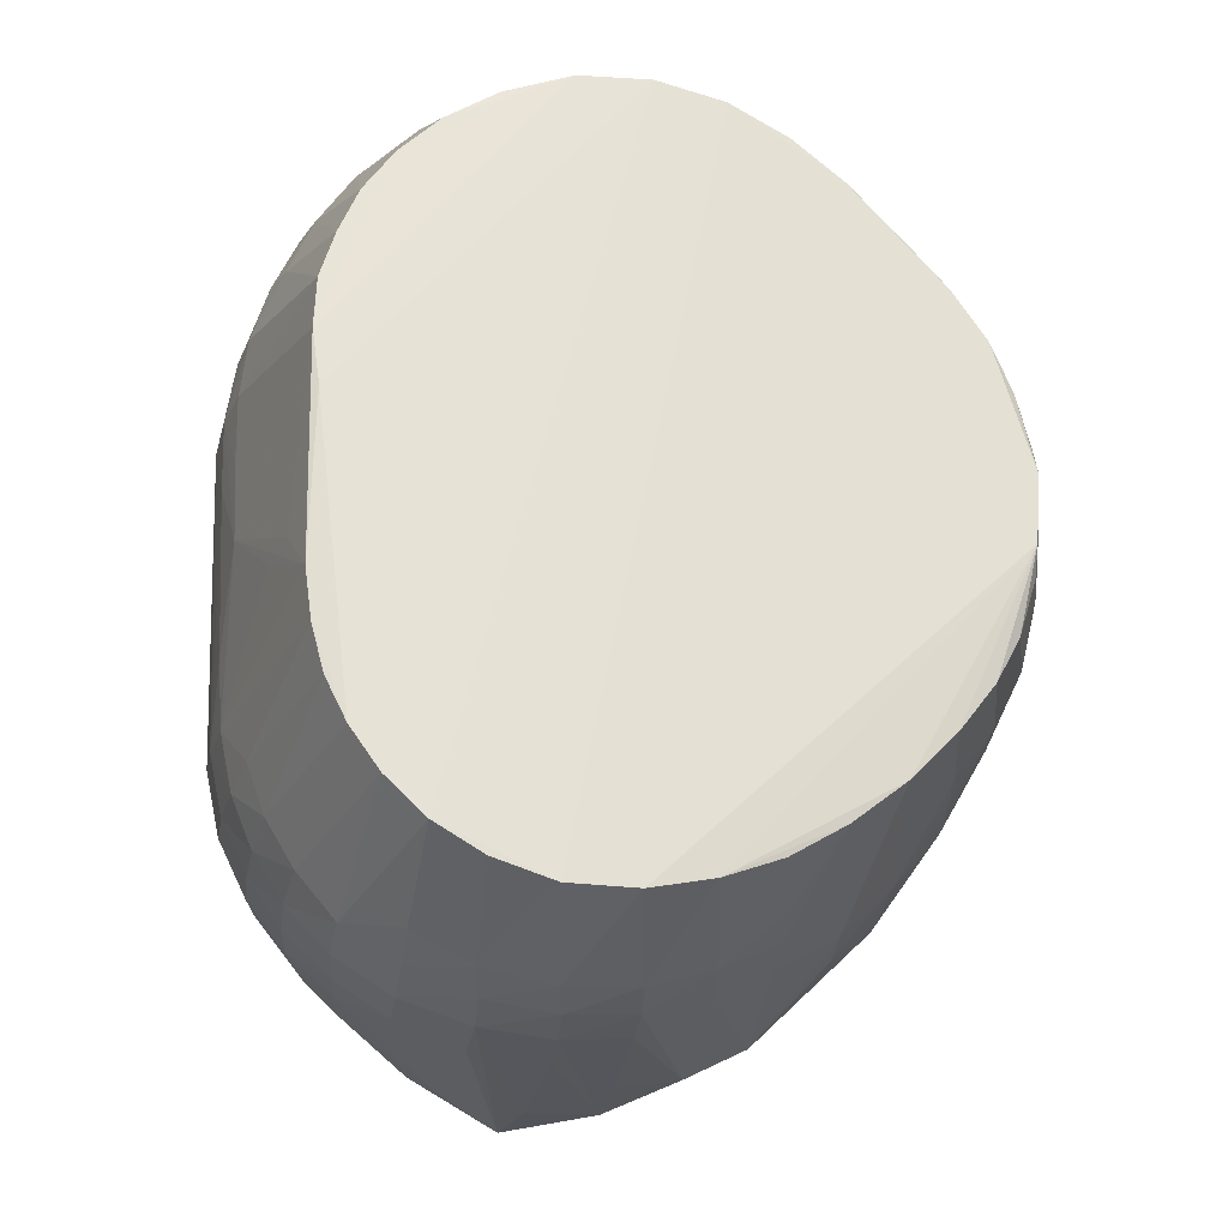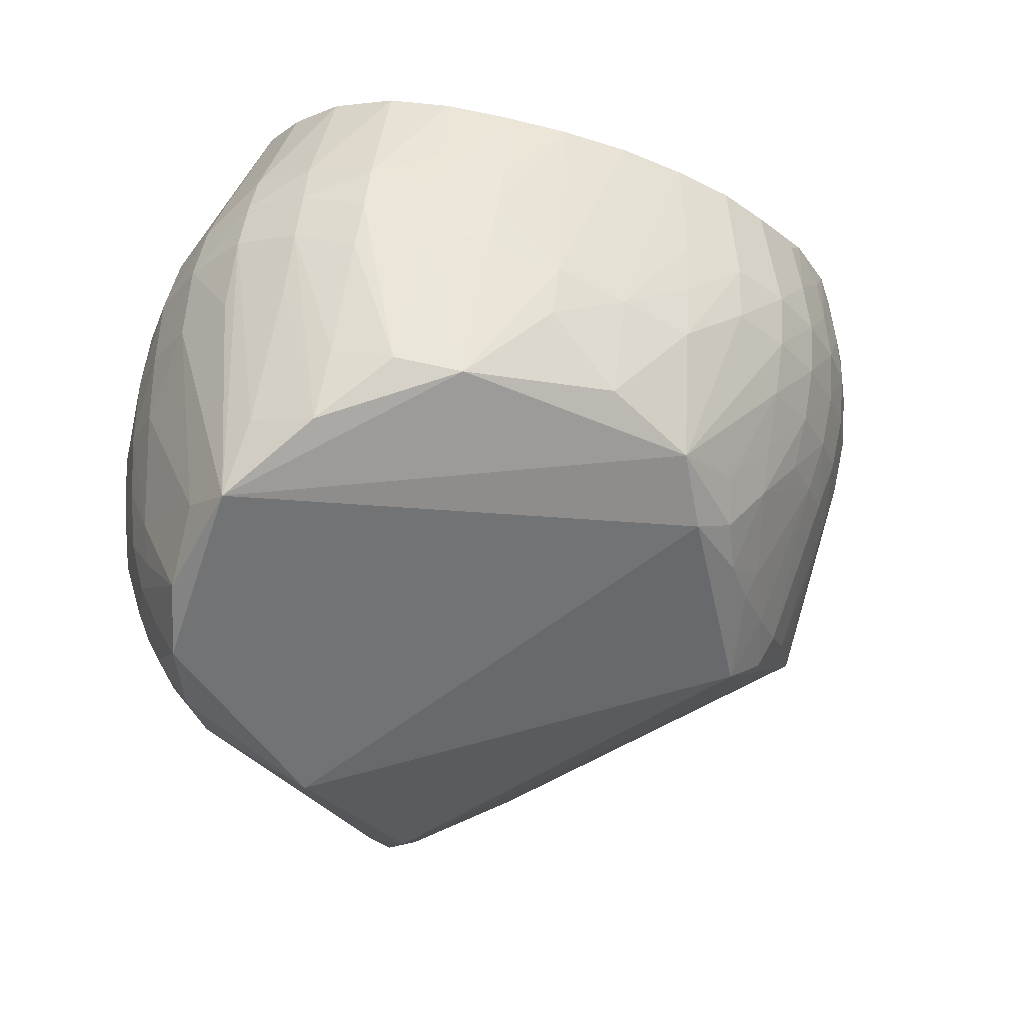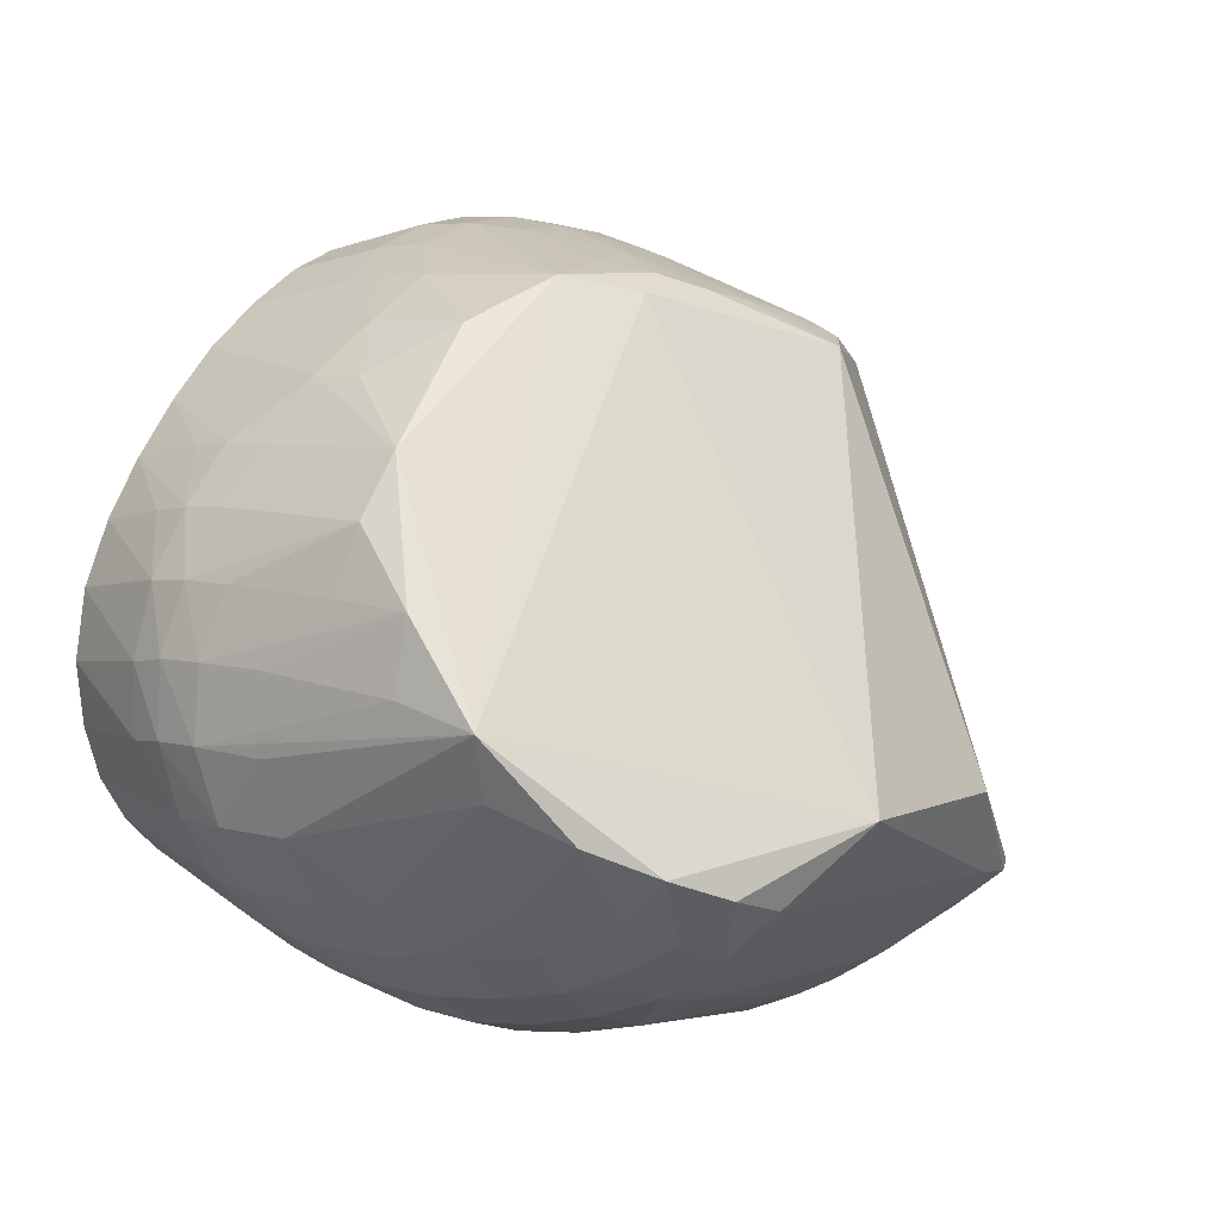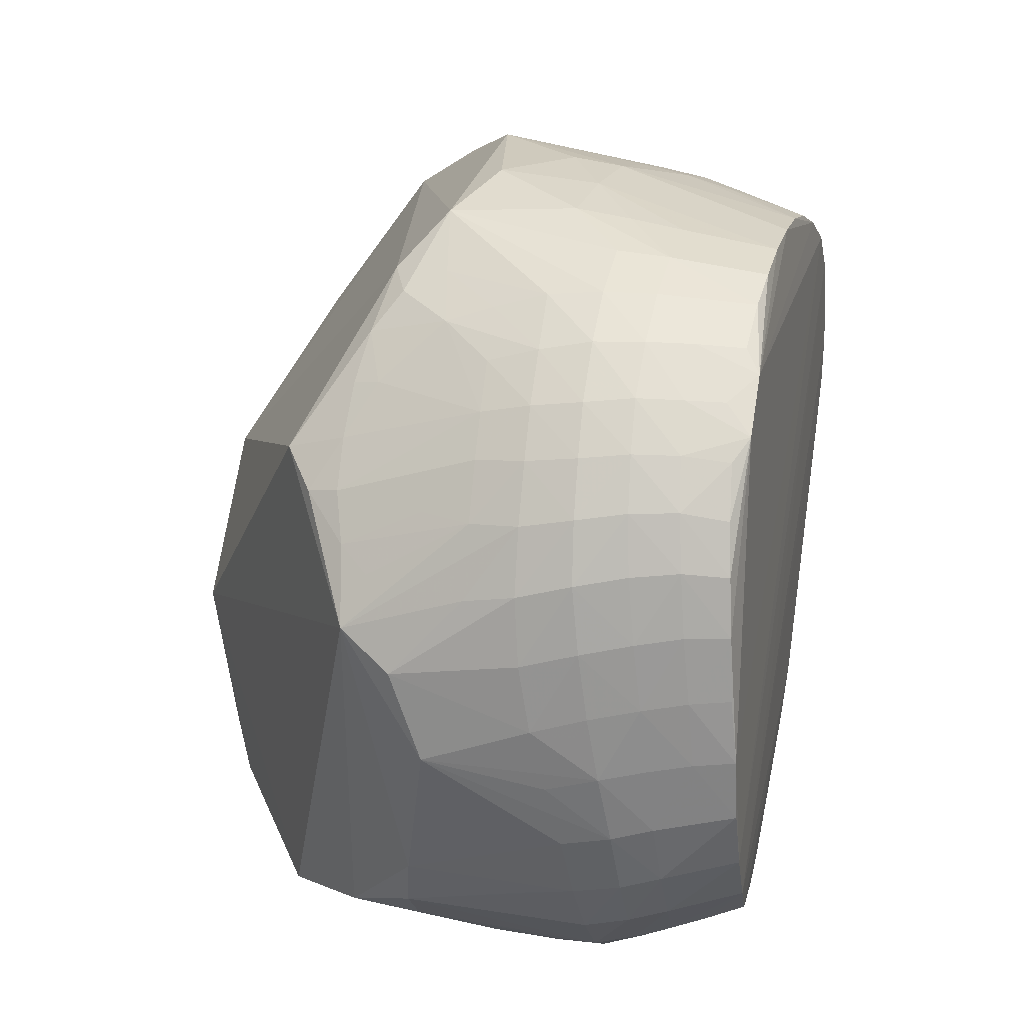
<metadata>
{"format":"obj","ext":"obj","renderer":"f3d","projection":"perspective","resolution":1024,"background":"white","views":[{"elev":64.7,"azim":-91.9,"up":"+Y"},{"elev":-28.0,"azim":-68.8,"up":"+Y"},{"elev":-3.4,"azim":-55.6,"up":"+Z"},{"elev":71.4,"azim":99.0,"up":"+Z"}]}
</metadata>
<code>
v 0.1747 0.1115 -0.01281
v 0.1741 0.1077 0.01899
v 0.1318 0.09241 0.09557
v 0.1098 0.08584 0.1159
v 0.1512 0.09699 0.07371
v 0.1655 0.1143 -0.04303
v 0.1346 0.1196 -0.08463
v 0.1516 0.1172 -0.06637
v 0.2 -0.004703 -0.03645
v 0.1966 0.0263 -0.06056
v 0.2007 0.0223 -0.0299
v 0.1997 -0.04178 -0.02226
v 0.1824 0.09466 -0.01551
v 0.1754 0.0973 -0.04663
v 0.1001 -0.1593 -0.1119
v 0.0765 -0.1623 -0.112
v 0.04306 -0.1808 -0.07871
v 0.03928 0.01841 -0.1638
v 0.07083 0.018 -0.1638
v 0.06881 -0.005142 -0.17
v 0.08727 0.08108 0.1349
v 0.09084 0.06085 0.1364
v 0.114 0.06755 0.1165
v 0.01792 0.06999 0.1631
v 0.01902 0.04783 0.1657
v 0.04336 0.05108 0.1618
v 0.04258 0.07282 0.1578
v 0.05099 -0.06015 0.1346
v 0.05606 -0.03822 0.1433
v 0.0284 -0.03998 0.1484
v 0.1904 0.008037 0.0239
v 0.05664 -0.1097 -0.1505
v 0.1161 0.1212 -0.09845
v 0.09564 0.123 -0.1075
v 0.1187 -0.06456 0.1074
v 0.1489 -0.04568 0.08221
v 0.06478 0.07657 0.1493
v 0.198 -0.04636 0.0004287
v 0.1658 0.1024 0.04868
v 0.0671 0.05542 0.1522
v 0.08767 -0.03623 0.1317
v 0.04095 -0.1145 0.11
v 0.01863 -0.1282 0.1019
v 0.06582 -0.03031 -0.1727
v 0.1017 -0.08888 0.1089
v 0.004901 0.07667 0.1632
v 0.1913 -0.07404 -0.06128
v 0.1358 0.07376 0.09519
v 0.1961 -0.07473 -0.03548
v 0.07861 -0.08102 0.1186
v 0.1867 -0.04721 0.02309
v -0.009049 0.06427 0.1637
v 0.1633 0.02277 -0.1168
v 0.1629 0.04688 -0.1121
v 0.1826 0.04857 -0.08737
v 0.1818 0.02473 -0.091
v 0.1894 0.0664 -0.05437
v 0.1958 0.04868 -0.05751
v 0.1764 0.06837 -0.0824
v 0.1953 0.06247 -0.02184
v 0.2008 0.04414 -0.02556
v 0.1932 0.05729 0.01023
v 0.1979 0.03773 0.004966
v 0.1878 0.02983 0.03227
v 0.1719 0.02138 0.05769
v 0.1535 0.01087 0.08139
v 0.1341 0.000786 0.1031
v 0.1108 -0.007926 0.1228
v 0.085 -0.01363 0.1396
v 0.05654 -0.01641 0.1509
v 0.02862 -0.01821 0.157
v 0.003392 -0.01956 0.1583
v 0.006275 -0.04117 0.1493
v 0.1157 0.06359 -0.1337
v 0.1382 0.06559 -0.1219
v 0.02547 0.1261 -0.1132
v 0.05093 0.1256 -0.116
v 0.189 0.0789 -0.01884
v 0.1825 0.08227 -0.05146
v 0.1691 0.08429 -0.07789
v 0.187 0.07471 0.01402
v 0.09669 0.03998 0.1344
v 0.1198 0.04719 0.1146
v 0.02189 0.02666 0.1663
v 0.04684 0.02935 0.1611
v 0.178 0.06855 0.04366
v 0.0718 0.03358 0.1506
v 0.1413 0.05398 0.0931
v 0.1618 0.06128 0.06942
v 0.07422 0.1245 -0.1145
v 0.1493 -0.129 -0.1006
v 0.1258 -0.1479 -0.1082
v 0.1765 -0.004969 -0.09684
v 0.1049 -0.1353 -0.1264
v 0.08327 -0.1112 -0.1467
v 0.08141 -0.1382 -0.1292
v 0.1609 -0.005693 -0.12
v 0.155 -0.03429 -0.1216
v 0.1387 -0.1017 -0.1231
v 0.1447 -0.08556 -0.1227
v 0.1087 -0.1102 -0.1391
v 0.1257 -0.1069 -0.1304
v 0.07095 0.03963 -0.1552
v 0.03987 0.03989 -0.1557
v 0.1585 0.06729 -0.1052
v 0.1423 0.04538 -0.1301
v 0.1299 -0.08544 -0.136
v 0.08812 -0.08473 -0.1593
v 0.1121 -0.08494 -0.1488
v 0.09687 -0.004689 -0.1648
v 0.121 -0.004314 -0.1541
v 0.118 -0.03121 -0.1566
v 0.09377 -0.02995 -0.1677
v 0.142 -0.005336 -0.1392
v 0.1436 0.02142 -0.1354
v 0.0979 0.01958 -0.1586
v 0.1219 0.02088 -0.1492
v 0.1202 0.04396 -0.1423
v 0.1383 -0.03314 -0.1408
v 0.09092 -0.05791 -0.1671
v 0.06179 -0.05703 -0.1724
v 0.09642 0.04224 -0.1509
v 0.1836 -0.1082 -0.07576
v 0.1329 -0.06154 -0.1395
v 0.1148 -0.05943 -0.1549
v 0.05937 -0.08302 -0.1643
v 0.06551 -0.09457 0.1161
v 0.04165 -0.1006 0.1183
v 0.01655 -0.1022 0.1189
v 0.1036 0.01704 0.1306
v 0.1265 0.02485 0.1107
v 0.02606 0.004611 0.1632
v 0.05227 0.006796 0.1578
v 0.184 0.05081 0.03919
v 0.07851 0.01026 0.1471
v 0.1477 0.03354 0.09017
v 0.1678 0.04309 0.06541
v 0.002447 0.04428 -0.1545
v 0.0006168 0.002936 0.1644
v -0.006446 0.0461 0.1657
v -0.003606 0.02505 0.1672
v -0.1708 0.1122 -0.0272
v -0.1719 0.1065 0.002084
v -0.1427 0.08768 0.0786
v -0.1248 0.08335 0.102
v -0.1569 0.09271 0.05442
v -0.1615 0.1165 -0.05268
v -0.1314 0.1227 -0.0896
v -0.1485 0.1203 -0.07306
v -0.1955 -0.006983 -0.06647
v -0.2009 -0.009688 -0.03399
v -0.2002 0.01932 -0.03059
v -0.1959 0.02538 -0.06161
v -0.2009 -0.04647 -0.009493
v -0.116 -0.1615 -0.1173
v -0.08748 -0.163 -0.1218
v -0.04861 -0.1826 -0.08927
v -0.06847 -0.0047 -0.1686
v -0.06955 0.01879 -0.1613
v -0.03724 0.0191 -0.1626
v -0.1043 0.07906 0.1224
v -0.03763 0.0697 0.1588
v -0.06273 0.07231 0.1503
v -0.03469 0.04747 0.1623
v -0.03865 -0.06433 0.1379
v -0.0184 -0.04216 0.1486
v -0.04621 -0.0438 0.1437
v -0.05853 -0.1099 -0.1578
v -0.1125 0.1239 -0.1017
v -0.09283 0.1237 -0.1104
v -0.1016 -0.07322 0.1194
v -0.1368 -0.05474 0.09795
v -0.08321 0.07563 0.1391
v -0.1964 -0.05384 0.01823
v -0.1973 0.00876 -0.001908
v -0.1664 0.09962 0.02922
v -0.0665 -0.06851 0.1301
v -0.06626 -0.02861 -0.1732
v -0.07133 -0.09337 0.1149
v -0.02576 0.07686 0.1598
v -0.202 -0.0745 -0.0463
v -0.1607 0.07379 0.05555
v -0.2024 -0.08045 -0.01555
v -0.05561 -0.08698 0.1255
v -0.183 -0.0594 0.04529
v -0.02745 0.1045 -0.1267
v -0.02946 0.08404 -0.1359
v -0.1648 0.02307 -0.1169
v -0.1831 0.02436 -0.09169
v -0.1786 0.04858 -0.08779
v -0.1605 0.04699 -0.1118
v -0.1853 0.06543 -0.05898
v -0.1707 0.06797 -0.08425
v -0.1918 0.04763 -0.05941
v -0.1973 0.04171 -0.02862
v -0.1923 0.0601 -0.02911
v -0.195 0.03178 0.0008877
v -0.191 0.05238 0.001933
v -0.1855 0.02151 0.02846
v -0.1731 0.01135 0.05292
v -0.1591 -0.02233 0.07773
v -0.1343 -0.007839 0.1032
v -0.1568 0.001392 0.0801
v -0.1094 -0.0151 0.1245
v -0.02384 -0.02008 0.1567
v -0.05317 -0.02061 0.1505
v -0.04924 0.1242 -0.1175
v -0.1058 0.03505 0.1254
v -0.058 0.02763 0.157
v -0.03138 0.02572 0.1645
v -0.1773 0.063 0.03005
v -0.08269 0.03093 0.1436
v -0.165 0.05446 0.05593
v -0.07171 0.1239 -0.1152
v -0.1697 -0.1306 -0.09781
v -0.145 -0.1509 -0.1094
v -0.1389 -0.1303 -0.1232
v -0.1819 -0.006491 -0.09563
v -0.1163 -0.1374 -0.1337
v -0.08906 -0.1397 -0.1403
v -0.0903 -0.1127 -0.1553
v -0.1646 -0.006338 -0.1194
v -0.1622 -0.03563 -0.1213
v -0.1496 -0.1054 -0.1238
v -0.1545 -0.08823 -0.1236
v -0.1172 -0.1127 -0.145
v -0.1362 -0.1101 -0.1336
v -0.139 0.04643 -0.128
v -0.1385 -0.08836 -0.1386
v -0.1183 -0.08736 -0.1528
v -0.09186 -0.0853 -0.1632
v -0.09759 -0.003899 -0.1632
v -0.09623 -0.02936 -0.1677
v -0.122 -0.03159 -0.1563
v -0.123 -0.004174 -0.1527
v -0.1435 0.02118 -0.135
v -0.1451 -0.004965 -0.1384
v -0.09663 0.01991 -0.1564
v -0.1213 0.02134 -0.1476
v -0.1164 0.04481 -0.1402
v -0.1441 -0.03431 -0.1401
v -0.06143 -0.05472 -0.1729
v -0.09345 -0.05605 -0.1674
v -0.09283 0.04297 -0.1476
v -0.201 -0.109 -0.05837
v -0.1857 -0.1015 -0.08256
v -0.1412 -0.0616 -0.1399
v -0.12 -0.05945 -0.1556
v -0.06057 -0.08335 -0.1689
v -0.03576 -0.09884 0.1205
v -0.009807 -0.0906 0.1254
v -0.01055 -0.102 0.1193
v -0.1078 0.01032 0.1253
v -0.05612 0.003822 0.1553
v -0.02878 0.002839 0.1624
v -0.1824 0.04339 0.02982
v -0.0826 0.006684 0.143
v -0.1694 0.03407 0.05545
f 245 216 157
f 143 39 142
f 39 2 142
f 143 180 46
f 157 43 179
f 179 43 250
f 179 245 157
f 171 245 179
f 185 171 172
f 183 245 185
f 185 245 171
f 183 185 174
f 45 43 17
f 17 123 45
f 17 43 157
f 14 80 6
f 216 245 215
f 225 224 215
f 176 180 143
f 176 145 180
f 184 179 250
f 171 179 184
f 203 202 145
f 143 142 196
f 196 142 192
f 195 153 152
f 45 123 49
f 49 51 45
f 5 86 39
f 62 63 61
f 45 51 36
f 56 10 123
f 61 12 11
f 11 10 61
f 61 10 58
f 8 6 80
f 225 215 246
f 246 215 245
f 245 218 246
f 192 142 147
f 188 190 191
f 52 46 180
f 52 140 46
f 198 196 195
f 198 176 143
f 143 196 198
f 164 52 180
f 140 52 164
f 250 43 252
f 250 252 251
f 201 185 172
f 201 203 185
f 172 202 201
f 202 203 201
f 194 153 195
f 195 196 194
f 194 196 192
f 192 190 194
f 183 174 154
f 154 152 183
f 181 245 183
f 181 153 245
f 181 152 153
f 120 108 121
f 249 242 121
f 121 113 120
f 44 113 121
f 121 242 44
f 51 49 38
f 38 49 12
f 38 31 51
f 61 63 38
f 38 12 61
f 123 10 47
f 47 49 123
f 12 49 9
f 9 11 12
f 10 11 9
f 9 47 10
f 49 47 9
f 42 43 45
f 127 42 45
f 30 73 128
f 128 127 30
f 42 127 128
f 133 132 71
f 71 70 133
f 46 21 3
f 3 5 39
f 21 4 3
f 3 39 143
f 143 46 3
f 81 2 39
f 39 86 81
f 86 62 81
f 45 36 35
f 35 36 67
f 123 119 98
f 207 159 214
f 138 207 186
f 159 138 160
f 105 75 33
f 33 75 34
f 118 75 106
f 54 115 106
f 106 105 54
f 75 105 106
f 20 113 44
f 116 122 118
f 19 122 116
f 116 20 19
f 10 56 55
f 55 58 10
f 54 105 55
f 77 34 90
f 186 207 77
f 77 138 186
f 6 8 1
f 2 13 1
f 14 6 1
f 245 153 150
f 150 218 245
f 188 237 222
f 222 237 241
f 216 219 155
f 157 216 155
f 157 155 156
f 217 219 216
f 216 215 217
f 44 242 178
f 178 20 44
f 189 150 153
f 218 150 189
f 153 194 189
f 189 194 190
f 189 190 188
f 188 222 189
f 189 222 218
f 214 159 244
f 159 238 244
f 244 238 240
f 148 191 149
f 2 148 149
f 149 142 2
f 149 147 142
f 170 169 214
f 240 169 170
f 214 244 170
f 170 244 240
f 236 237 188
f 188 191 236
f 37 21 46
f 25 140 141
f 46 140 25
f 195 152 197
f 197 198 195
f 204 257 212
f 204 202 172
f 172 171 204
f 171 257 204
f 212 257 209
f 180 145 161
f 161 173 180
f 145 202 161
f 162 164 180
f 171 184 177
f 205 167 165
f 165 166 205
f 165 177 184
f 167 177 165
f 165 184 250
f 250 251 165
f 165 251 73
f 73 166 165
f 144 203 145
f 145 176 144
f 176 146 144
f 185 203 200
f 183 152 151
f 151 181 183
f 152 181 151
f 100 119 123
f 29 71 30
f 70 71 29
f 45 70 29
f 129 128 73
f 73 251 129
f 129 251 252
f 42 128 129
f 129 252 43
f 43 42 129
f 72 139 205
f 205 166 72
f 72 166 73
f 72 73 30
f 30 71 72
f 132 139 72
f 72 71 132
f 78 13 2
f 2 81 78
f 78 57 13
f 41 70 45
f 45 35 41
f 135 130 82
f 82 83 22
f 130 83 82
f 68 35 67
f 67 130 68
f 68 130 135
f 93 56 123
f 90 122 103
f 103 77 90
f 103 122 19
f 138 77 103
f 159 207 187
f 187 138 159
f 207 138 187
f 74 75 118
f 74 34 75
f 90 34 74
f 74 122 90
f 118 122 74
f 115 114 111
f 19 20 18
f 18 138 19
f 18 160 138
f 79 80 14
f 14 1 79
f 13 57 79
f 79 1 13
f 59 57 58
f 58 55 59
f 80 79 59
f 59 79 57
f 59 105 80
f 59 55 105
f 76 169 148
f 76 148 2
f 76 77 207
f 2 1 76
f 76 1 77
f 214 169 76
f 76 207 214
f 223 222 241
f 223 241 225
f 225 246 223
f 223 246 218
f 218 222 223
f 157 156 16
f 16 17 157
f 16 15 17
f 243 242 249
f 243 178 242
f 225 241 247
f 229 224 225
f 225 247 229
f 227 229 230
f 224 229 227
f 227 215 224
f 227 217 215
f 20 178 158
f 158 18 20
f 160 18 158
f 159 160 158
f 158 178 232
f 232 238 158
f 158 238 159
f 193 191 190
f 193 149 191
f 193 190 192
f 192 147 193
f 147 149 193
f 239 238 232
f 240 238 239
f 228 236 191
f 228 191 148
f 148 169 228
f 240 239 228
f 228 239 236
f 228 169 240
f 27 37 46
f 26 37 27
f 22 21 40
f 21 37 40
f 40 82 22
f 40 37 26
f 84 25 141
f 141 139 84
f 84 139 132
f 26 25 84
f 84 132 133
f 175 154 174
f 174 197 175
f 152 154 175
f 175 197 152
f 206 167 205
f 171 177 206
f 206 177 167
f 164 209 210
f 141 140 210
f 140 164 210
f 212 173 208
f 173 161 208
f 208 161 202
f 163 209 164
f 164 162 163
f 163 173 212
f 212 209 163
f 180 173 163
f 163 162 180
f 213 146 256
f 198 197 256
f 203 144 258
f 258 144 213
f 258 200 203
f 213 256 258
f 182 146 213
f 213 144 182
f 182 144 146
f 92 91 123
f 123 17 92
f 17 15 92
f 123 91 99
f 99 100 123
f 30 127 28
f 28 29 30
f 127 29 28
f 50 127 45
f 45 29 50
f 50 29 127
f 23 3 4
f 22 83 23
f 23 21 22
f 23 4 21
f 48 83 88
f 5 3 48
f 3 23 48
f 48 23 83
f 131 130 67
f 131 83 130
f 60 81 62
f 60 78 81
f 60 62 61
f 61 58 60
f 58 57 60
f 57 78 60
f 86 137 134
f 63 62 134
f 134 62 86
f 65 36 51
f 65 137 36
f 86 5 89
f 89 137 86
f 5 48 89
f 89 48 88
f 36 137 66
f 69 68 135
f 35 68 69
f 69 41 35
f 70 41 69
f 133 70 69
f 69 135 133
f 97 98 119
f 119 114 97
f 123 98 97
f 97 93 123
f 56 93 97
f 19 138 104
f 104 103 19
f 138 103 104
f 80 105 7
f 7 105 33
f 7 8 80
f 33 34 7
f 34 77 7
f 7 1 8
f 77 1 7
f 110 111 113
f 113 20 110
f 20 116 110
f 112 114 119
f 112 111 114
f 119 125 112
f 113 111 112
f 120 113 112
f 112 125 120
f 117 116 118
f 118 106 117
f 117 110 116
f 111 110 117
f 117 106 115
f 115 111 117
f 249 121 126
f 126 121 108
f 220 16 156
f 219 221 220
f 220 155 219
f 220 156 155
f 108 101 95
f 95 126 108
f 32 126 95
f 226 221 219
f 230 221 226
f 226 227 230
f 219 217 226
f 217 227 226
f 231 221 230
f 230 243 231
f 249 221 231
f 231 243 249
f 232 178 233
f 178 243 233
f 24 27 46
f 26 27 24
f 46 25 24
f 24 25 26
f 135 82 87
f 82 40 87
f 85 84 133
f 26 84 85
f 133 135 85
f 135 87 85
f 85 40 26
f 85 87 40
f 254 209 257
f 254 210 209
f 254 257 171
f 171 206 254
f 253 204 212
f 212 208 253
f 202 204 253
f 253 208 202
f 211 146 176
f 211 256 146
f 176 198 211
f 198 256 211
f 185 200 199
f 199 174 185
f 200 258 199
f 199 258 256
f 199 197 174
f 199 256 197
f 119 100 124
f 124 125 119
f 94 92 15
f 101 92 94
f 15 95 94
f 94 95 101
f 102 92 101
f 91 92 102
f 102 99 91
f 64 134 137
f 137 65 64
f 63 134 64
f 51 31 64
f 64 65 51
f 64 38 63
f 31 38 64
f 136 89 88
f 137 89 136
f 88 83 136
f 83 131 136
f 136 131 67
f 136 66 137
f 67 36 136
f 36 66 136
f 53 114 115
f 53 97 114
f 53 115 54
f 56 97 53
f 54 55 53
f 53 55 56
f 16 220 96
f 96 220 32
f 15 16 96
f 96 95 15
f 32 95 96
f 32 220 168
f 168 220 221
f 168 126 32
f 168 221 249
f 249 126 168
f 248 243 230
f 248 247 241
f 230 229 248
f 248 229 247
f 241 237 234
f 234 248 241
f 234 233 243
f 243 248 234
f 210 254 255
f 205 139 255
f 255 206 205
f 255 254 206
f 255 139 141
f 141 210 255
f 125 124 107
f 99 102 107
f 100 99 107
f 107 124 100
f 235 239 232
f 232 233 235
f 233 234 235
f 236 239 235
f 237 236 235
f 235 234 237
f 125 107 109
f 109 107 102
f 109 102 101
f 109 101 108
f 109 108 120
f 120 125 109

</code>
